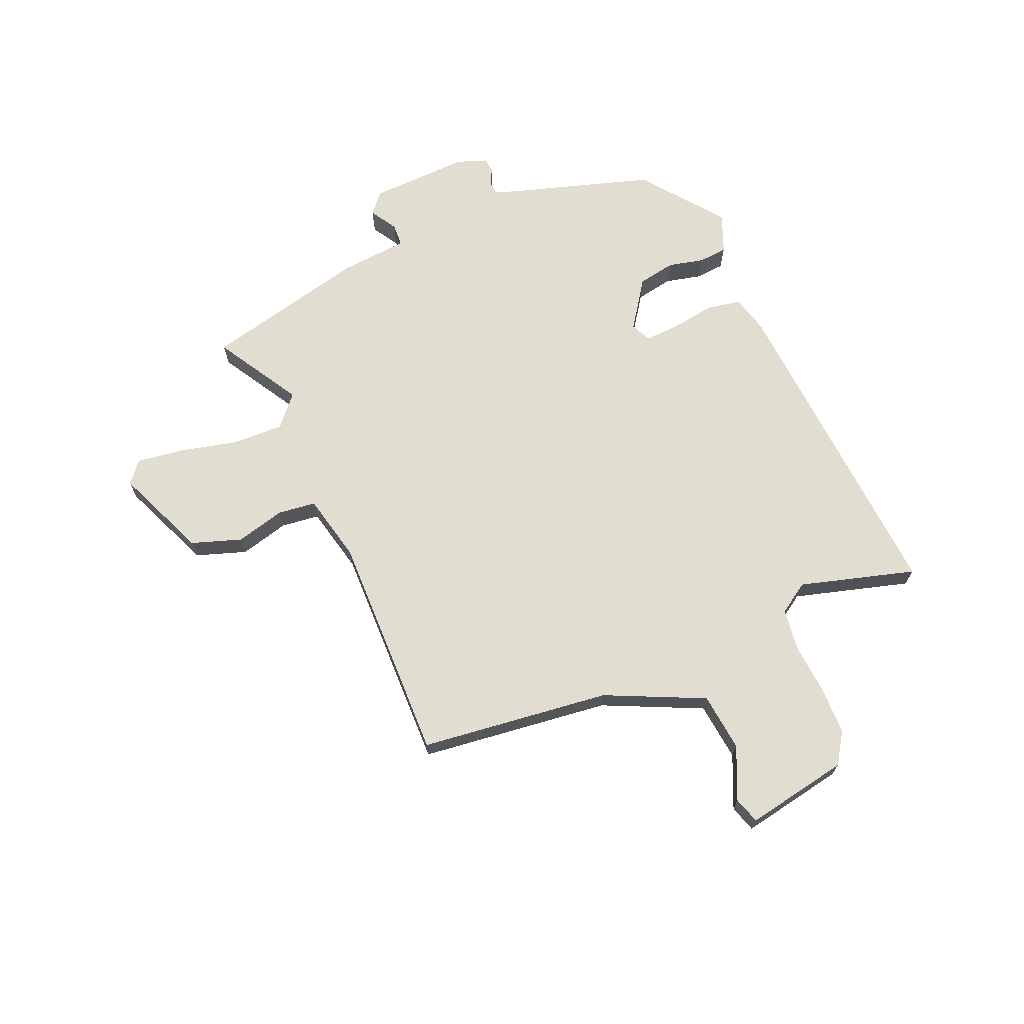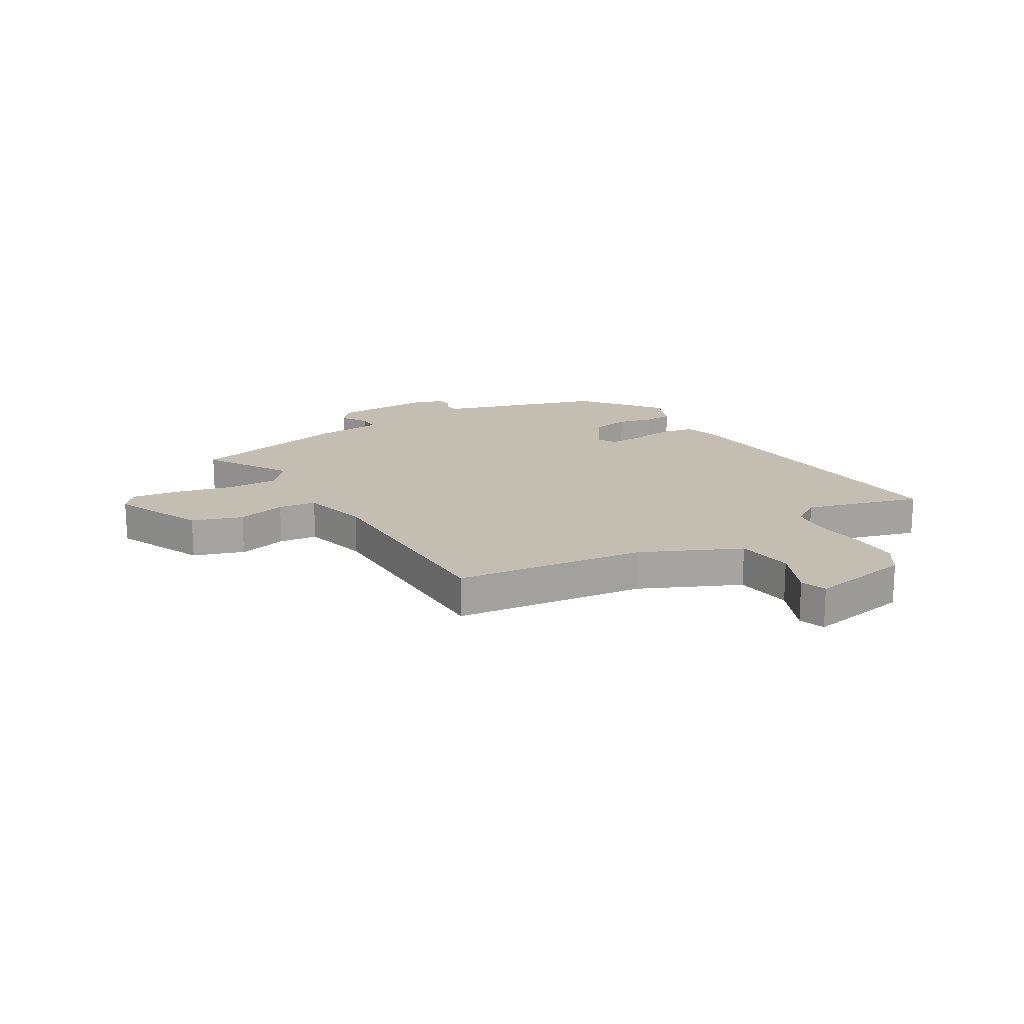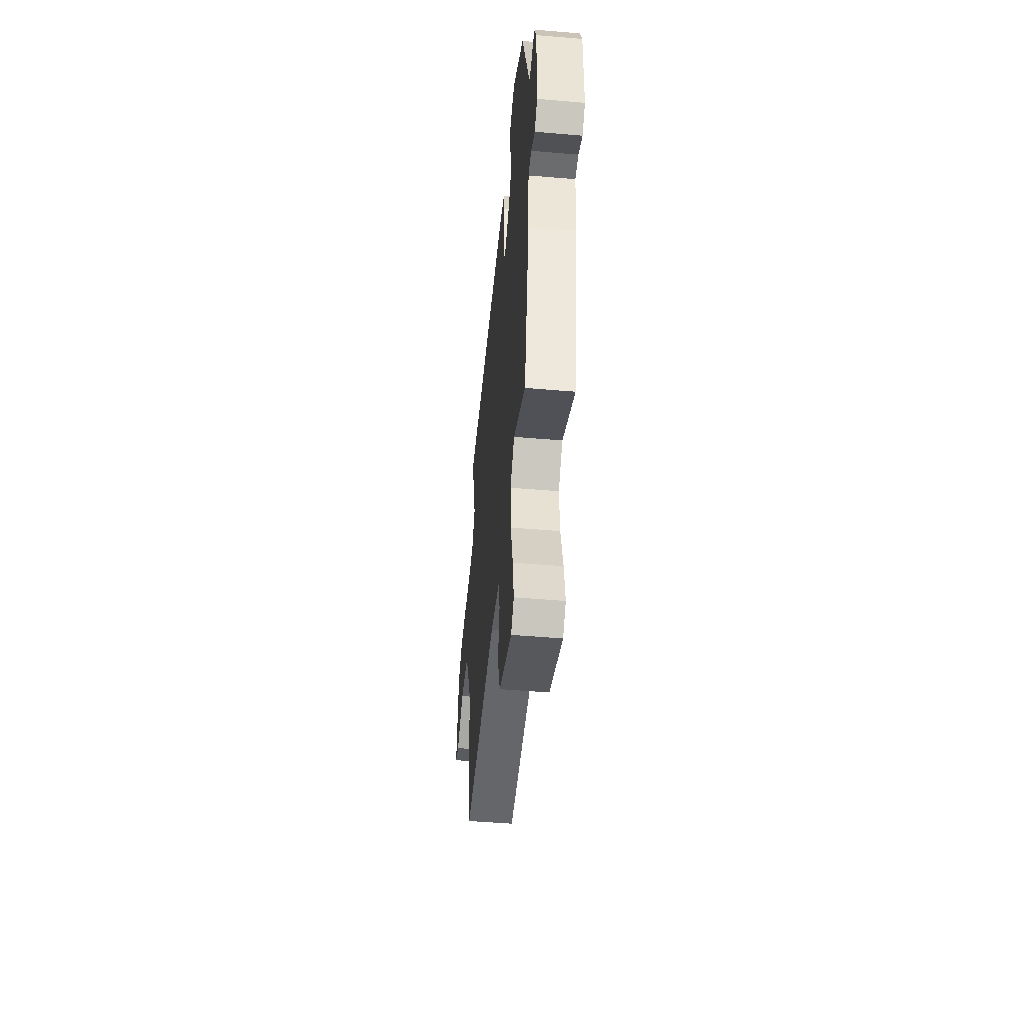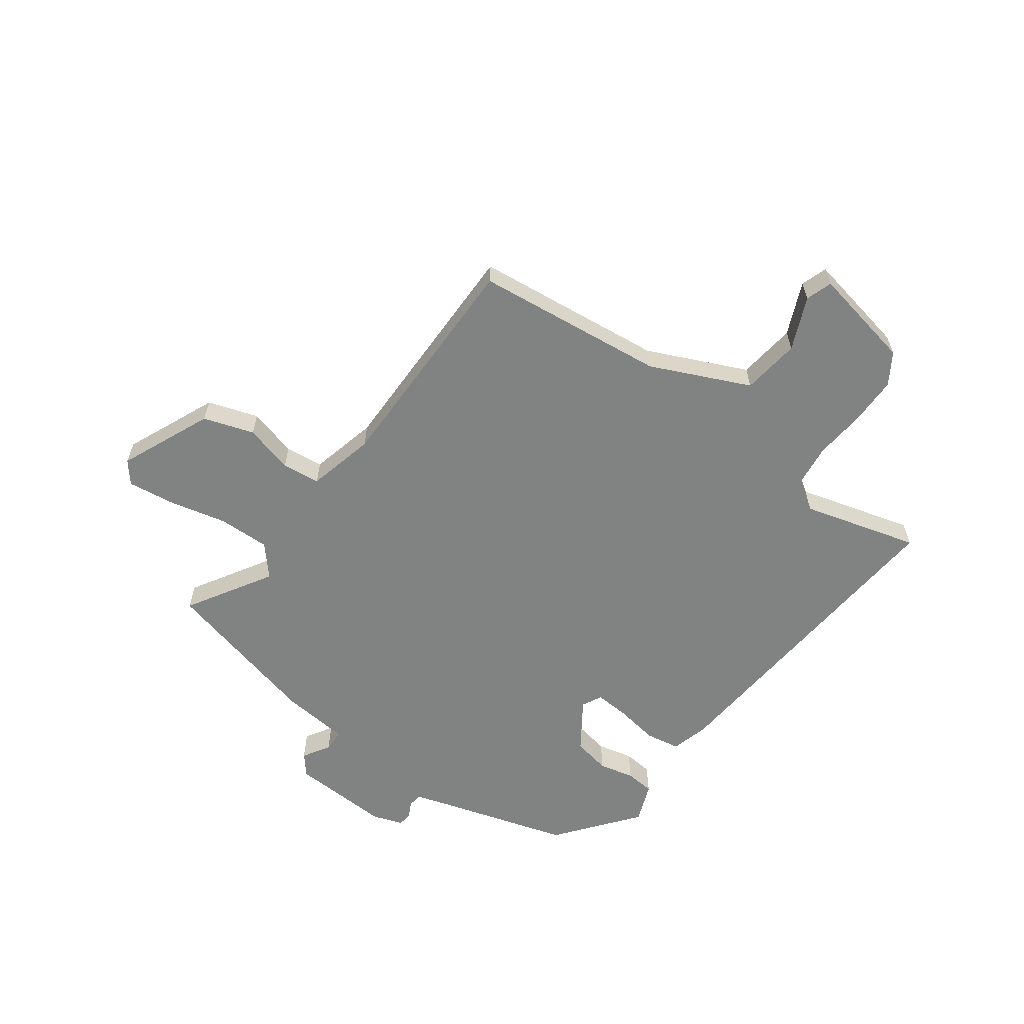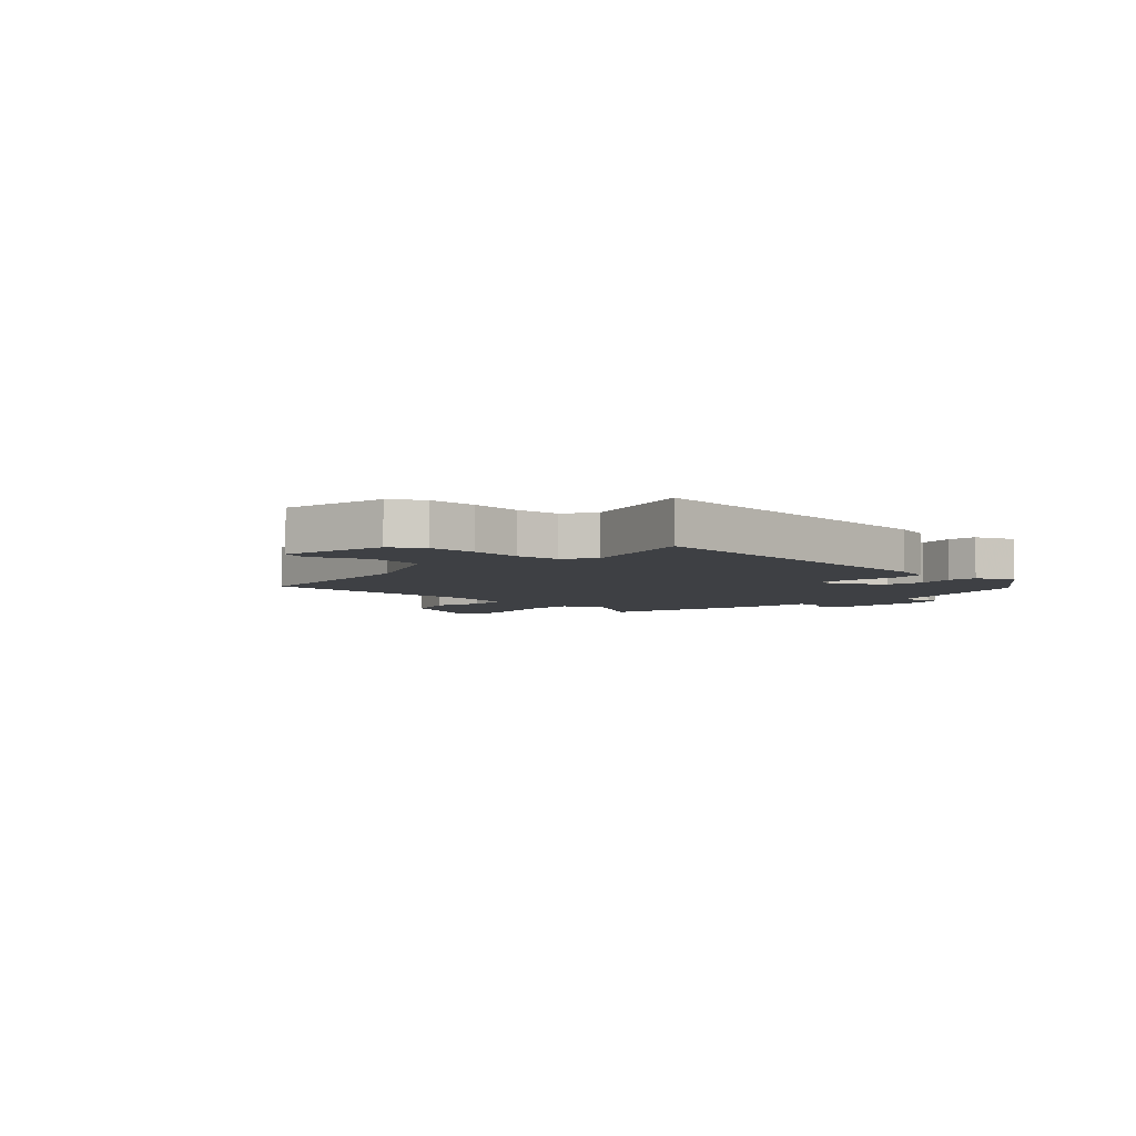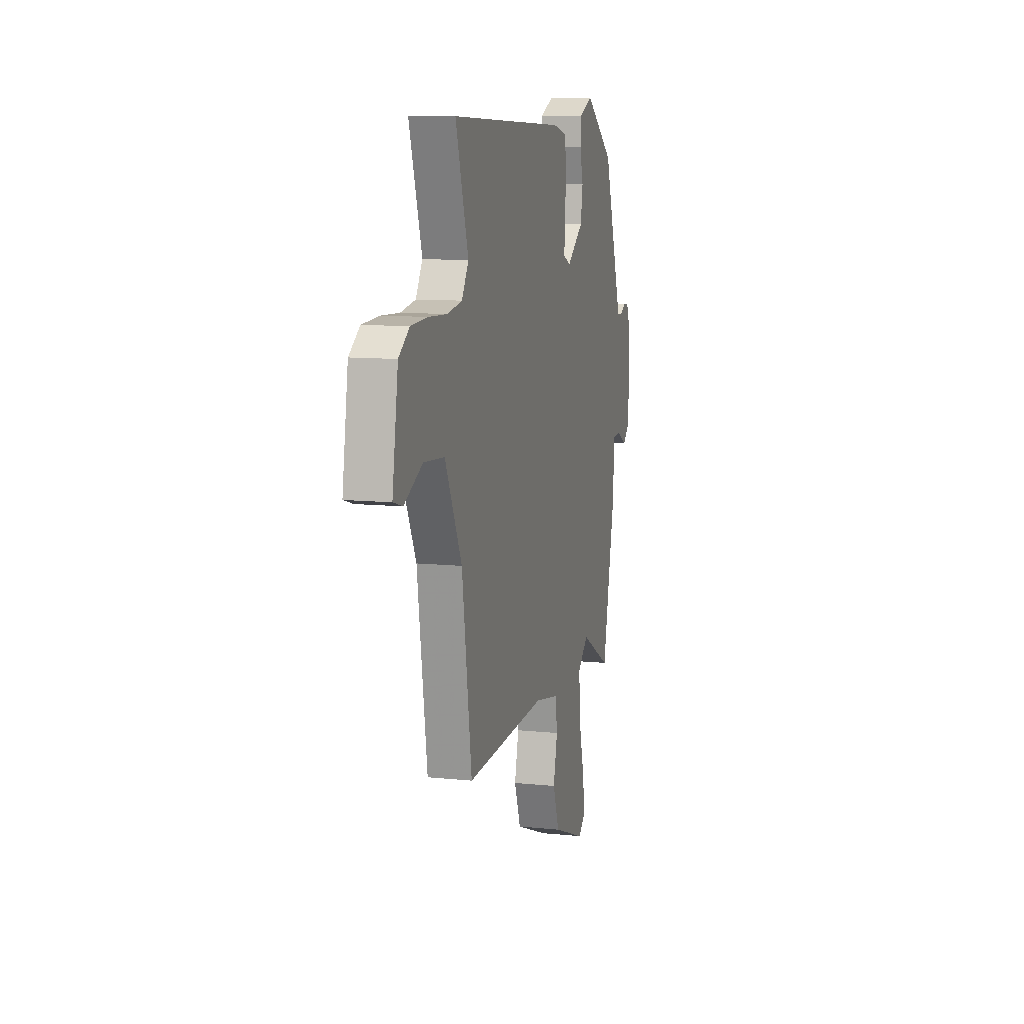
<metadata>
{"format":"obj","ext":"obj","renderer":"f3d","projection":"perspective","resolution":1024,"background":"white","views":[{"elev":68.5,"azim":-114.5,"up":"+Y"},{"elev":17.2,"azim":-122.7,"up":"+Y"},{"elev":-49.3,"azim":84.6,"up":"+Z"},{"elev":-60.6,"azim":-128.2,"up":"+Y"},{"elev":-4.9,"azim":-45.7,"up":"+Y"},{"elev":10.5,"azim":-75.3,"up":"+Z"}]}
</metadata>
<code>
v 0.47 0.07 -0.548
v 0.313 0.07 -0.461
v 0.259 0.07 -0.511
v 0.264 0.07 -0.604
v 0.292 0.07 -0.709
v 0.306 0.07 -0.794
v 0.268 0.07 -0.827
v 0.099 0.07 -0.761
v 0.066 0.07 -0.671
v 0.087 0.07 -0.581
v 0.077 0.07 -0.512
v -0.047 0.07 -0.487
v -0.464 0.07 -0.505
v -0.514 0.07 -0.161
v -0.601 0.07 0.015
v -0.707 0.07 0.024
v -0.801 0.07 -0.021
v -0.849 0.07 -0.007
v -0.819 0.07 0.181
v -0.764 0.07 0.219
v -0.677 0.07 0.223
v -0.584 0.07 0.218
v -0.508 0.07 0.23
v -0.473 0.07 0.286
v -0.538 0.07 0.494
v 0.059 0.07 0.469
v 0.128 0.07 0.453
v 0.141 0.07 0.391
v 0.131 0.07 0.312
v 0.129 0.07 0.248
v 0.166 0.07 0.231
v 0.252 0.07 0.294
v 0.263 0.07 0.363
v 0.246 0.07 0.427
v 0.249 0.07 0.48
v 0.32 0.07 0.511
v 0.469 0.07 0.402
v 0.549 0.07 0.164
v 0.569 0.07 0.107
v 0.595 0.07 0.104
v 0.624 0.07 0.12
v 0.65 0.07 0.118
v 0.671 0.07 0.064
v 0.669 0.07 -0.118
v 0.633 0.07 -0.15
v 0.583 0.07 -0.122
v 0.542 0.07 -0.125
v 0.534 0.07 -0.25
v 0.47 0 -0.548
v 0.313 0 -0.461
v 0.259 0 -0.511
v 0.264 0 -0.604
v 0.292 0 -0.709
v 0.306 0 -0.794
v 0.268 0 -0.827
v 0.099 0 -0.761
v 0.066 0 -0.671
v 0.087 0 -0.581
v 0.077 0 -0.512
v -0.047 0 -0.487
v -0.464 0 -0.505
v -0.514 0 -0.161
v -0.601 0 0.015
v -0.707 0 0.024
v -0.801 0 -0.021
v -0.849 0 -0.007
v -0.819 0 0.181
v -0.764 0 0.219
v -0.677 0 0.223
v -0.584 0 0.218
v -0.508 0 0.23
v -0.473 0 0.286
v -0.538 0 0.494
v 0.059 0 0.469
v 0.128 0 0.453
v 0.141 0 0.391
v 0.131 0 0.312
v 0.129 0 0.248
v 0.166 0 0.231
v 0.252 0 0.294
v 0.263 0 0.363
v 0.246 0 0.427
v 0.249 0 0.48
v 0.32 0 0.511
v 0.469 0 0.402
v 0.549 0 0.164
v 0.569 0 0.107
v 0.595 0 0.104
v 0.624 0 0.12
v 0.65 0 0.118
v 0.671 0 0.064
v 0.669 0 -0.118
v 0.633 0 -0.15
v 0.583 0 -0.122
v 0.542 0 -0.125
v 0.534 0 -0.25
f 47 48 1 2
f 43 44 45 46
f 43 46 47
f 40 41 42 43
f 39 40 43 47
f 38 39 47 2
f 33 34 35 36
f 32 33 36 37
f 31 32 37 38
f 26 27 28 29
f 24 25 26 29
f 23 24 29 30
f 22 23 30 31
f 20 21 22
f 19 20 22
f 16 17 18 19
f 15 16 19 22
f 14 15 22 31
f 12 13 14 31
f 7 8 9 10
f 7 10 11
f 4 5 6 7
f 3 4 7 11
f 11 12 31 38
f 2 3 11 38
f 50 49 96 95
f 94 93 92 91
f 95 94 91
f 91 90 89 88
f 95 91 88 87
f 50 95 87 86
f 84 83 82 81
f 85 84 81 80
f 86 85 80 79
f 77 76 75 74
f 77 74 73 72
f 78 77 72 71
f 79 78 71 70
f 70 69 68
f 70 68 67
f 67 66 65 64
f 70 67 64 63
f 79 70 63 62
f 79 62 61 60
f 58 57 56 55
f 59 58 55
f 55 54 53 52
f 59 55 52 51
f 86 79 60 59
f 86 59 51 50
f 1 49 50 2
f 2 50 51 3
f 3 51 52 4
f 4 52 53 5
f 5 53 54 6
f 6 54 55 7
f 7 55 56 8
f 8 56 57 9
f 9 57 58 10
f 10 58 59 11
f 11 59 60 12
f 12 60 61 13
f 13 61 62 14
f 14 62 63 15
f 15 63 64 16
f 16 64 65 17
f 17 65 66 18
f 18 66 67 19
f 19 67 68 20
f 20 68 69 21
f 21 69 70 22
f 22 70 71 23
f 23 71 72 24
f 24 72 73 25
f 25 73 74 26
f 26 74 75 27
f 27 75 76 28
f 28 76 77 29
f 29 77 78 30
f 30 78 79 31
f 31 79 80 32
f 32 80 81 33
f 33 81 82 34
f 34 82 83 35
f 35 83 84 36
f 36 84 85 37
f 37 85 86 38
f 38 86 87 39
f 39 87 88 40
f 40 88 89 41
f 41 89 90 42
f 42 90 91 43
f 43 91 92 44
f 44 92 93 45
f 45 93 94 46
f 46 94 95 47
f 47 95 96 48
f 48 96 49 1

</code>
